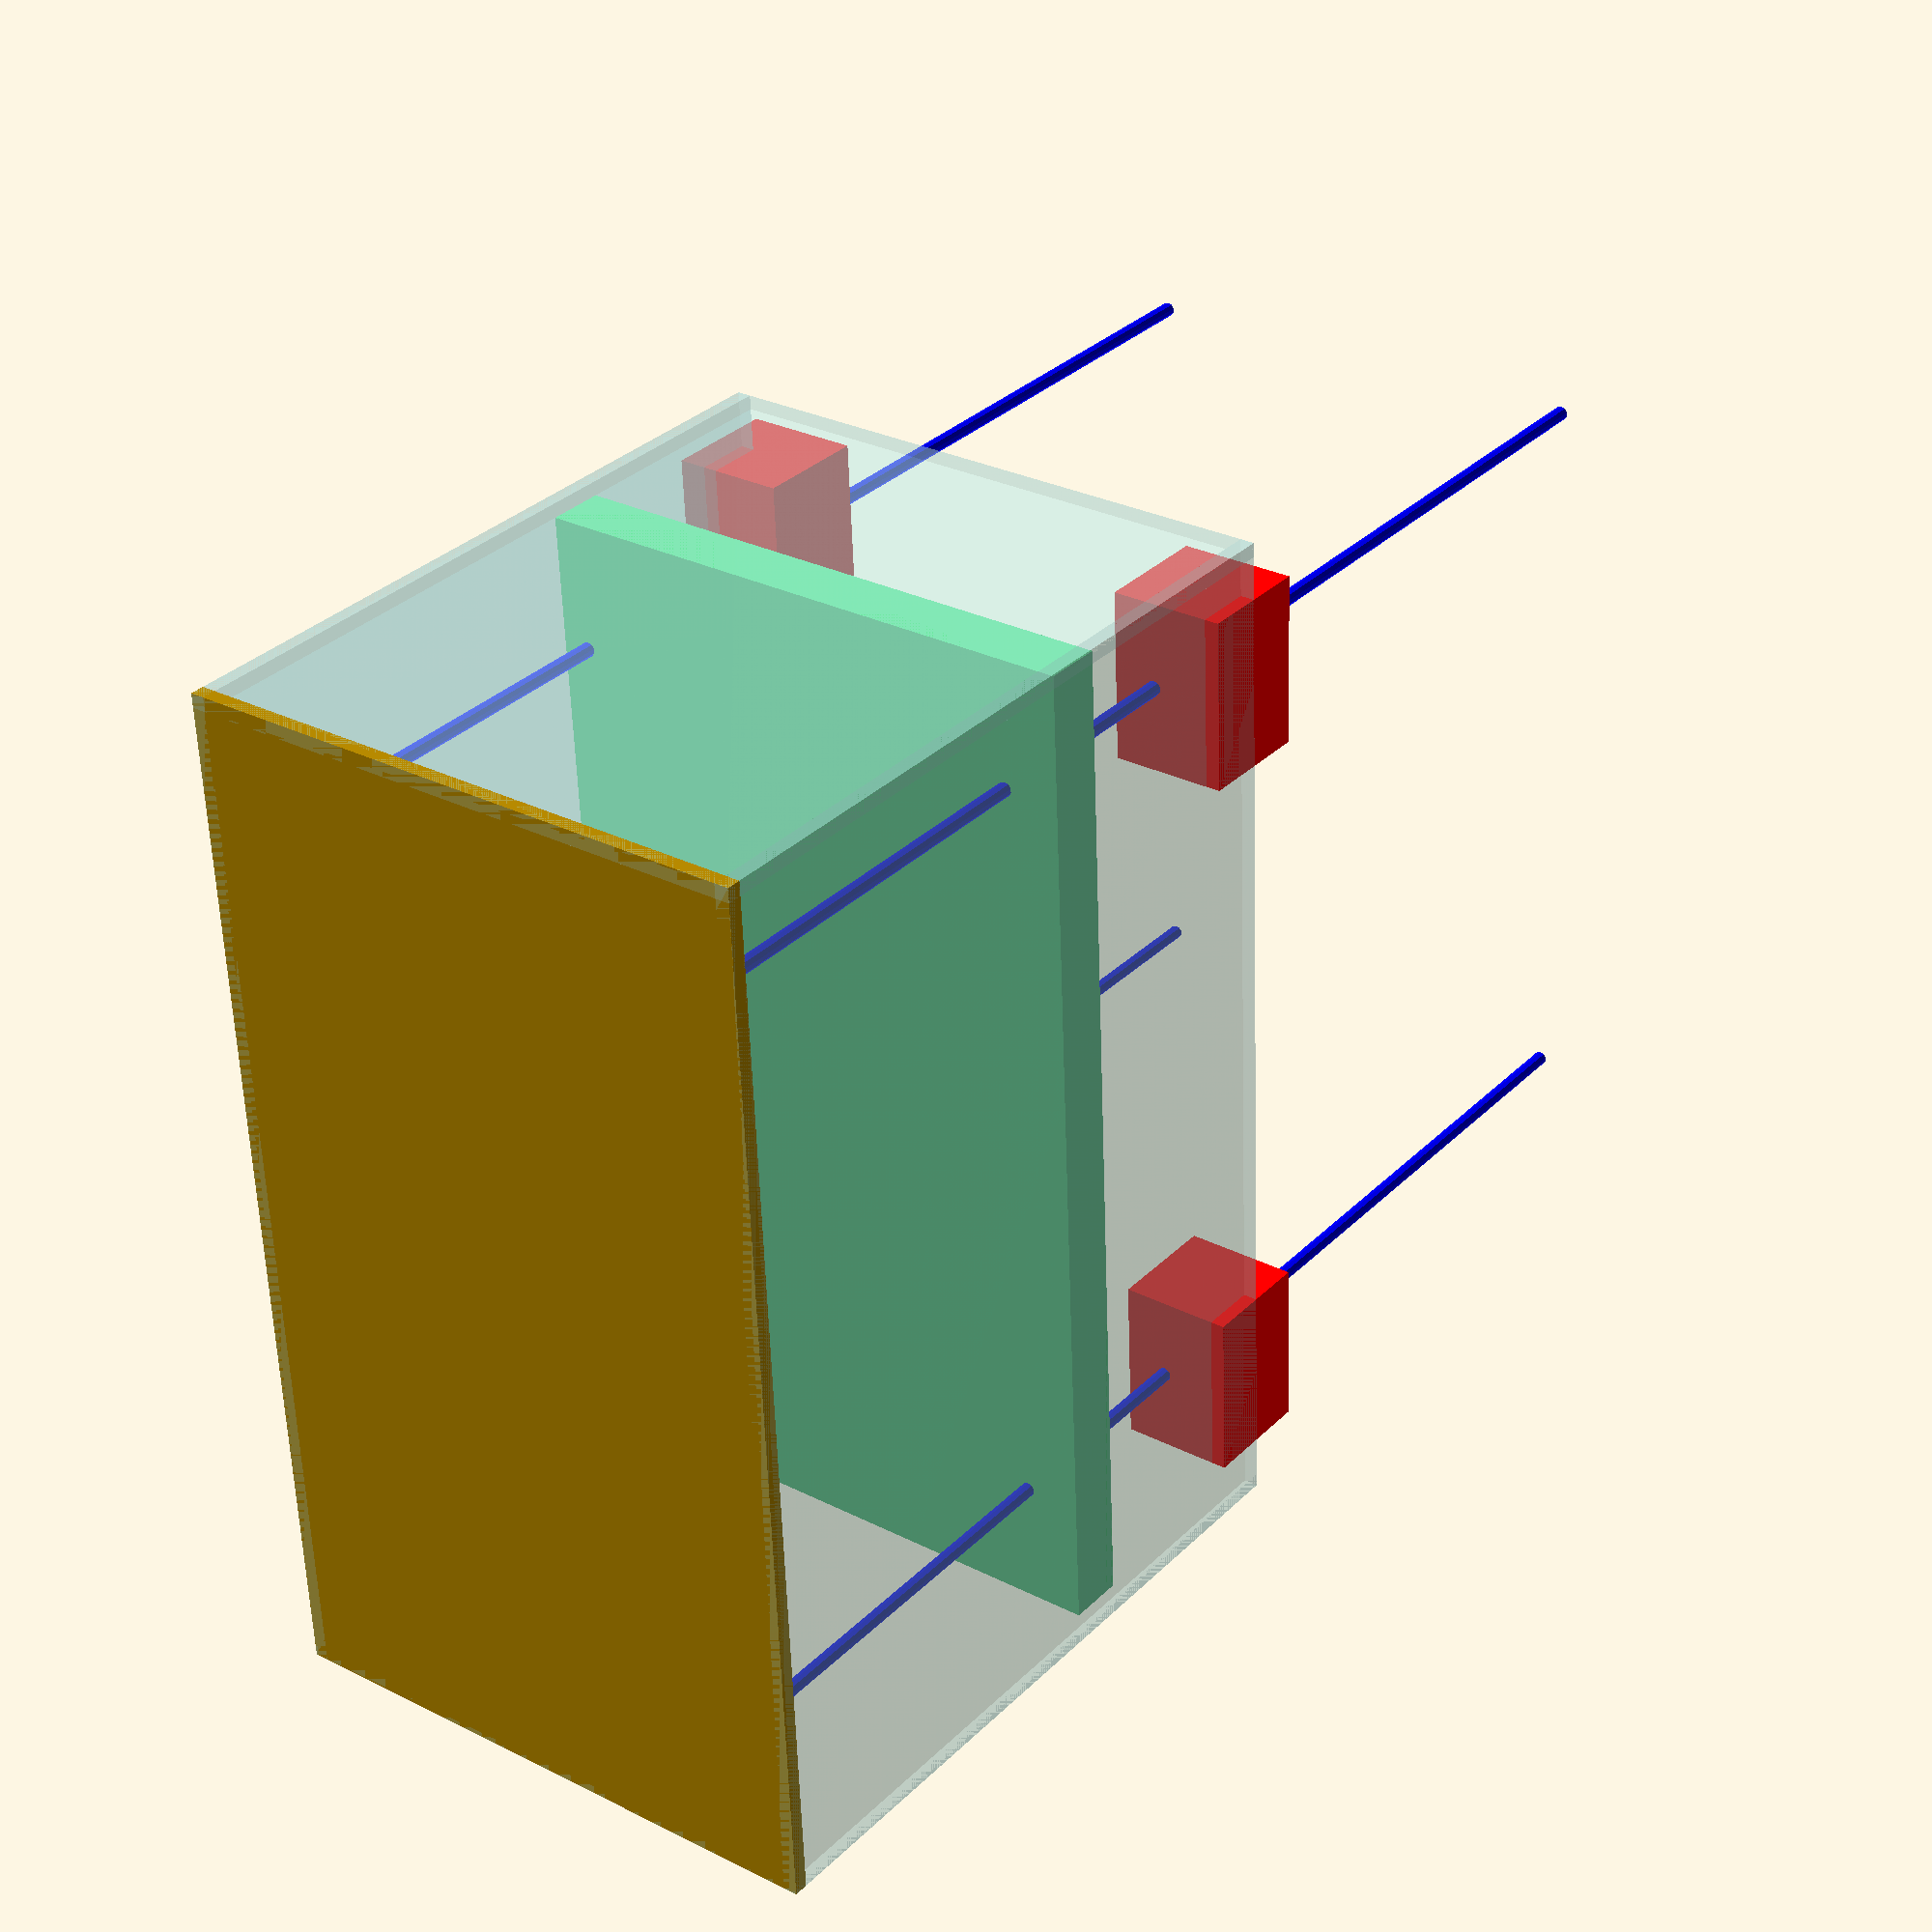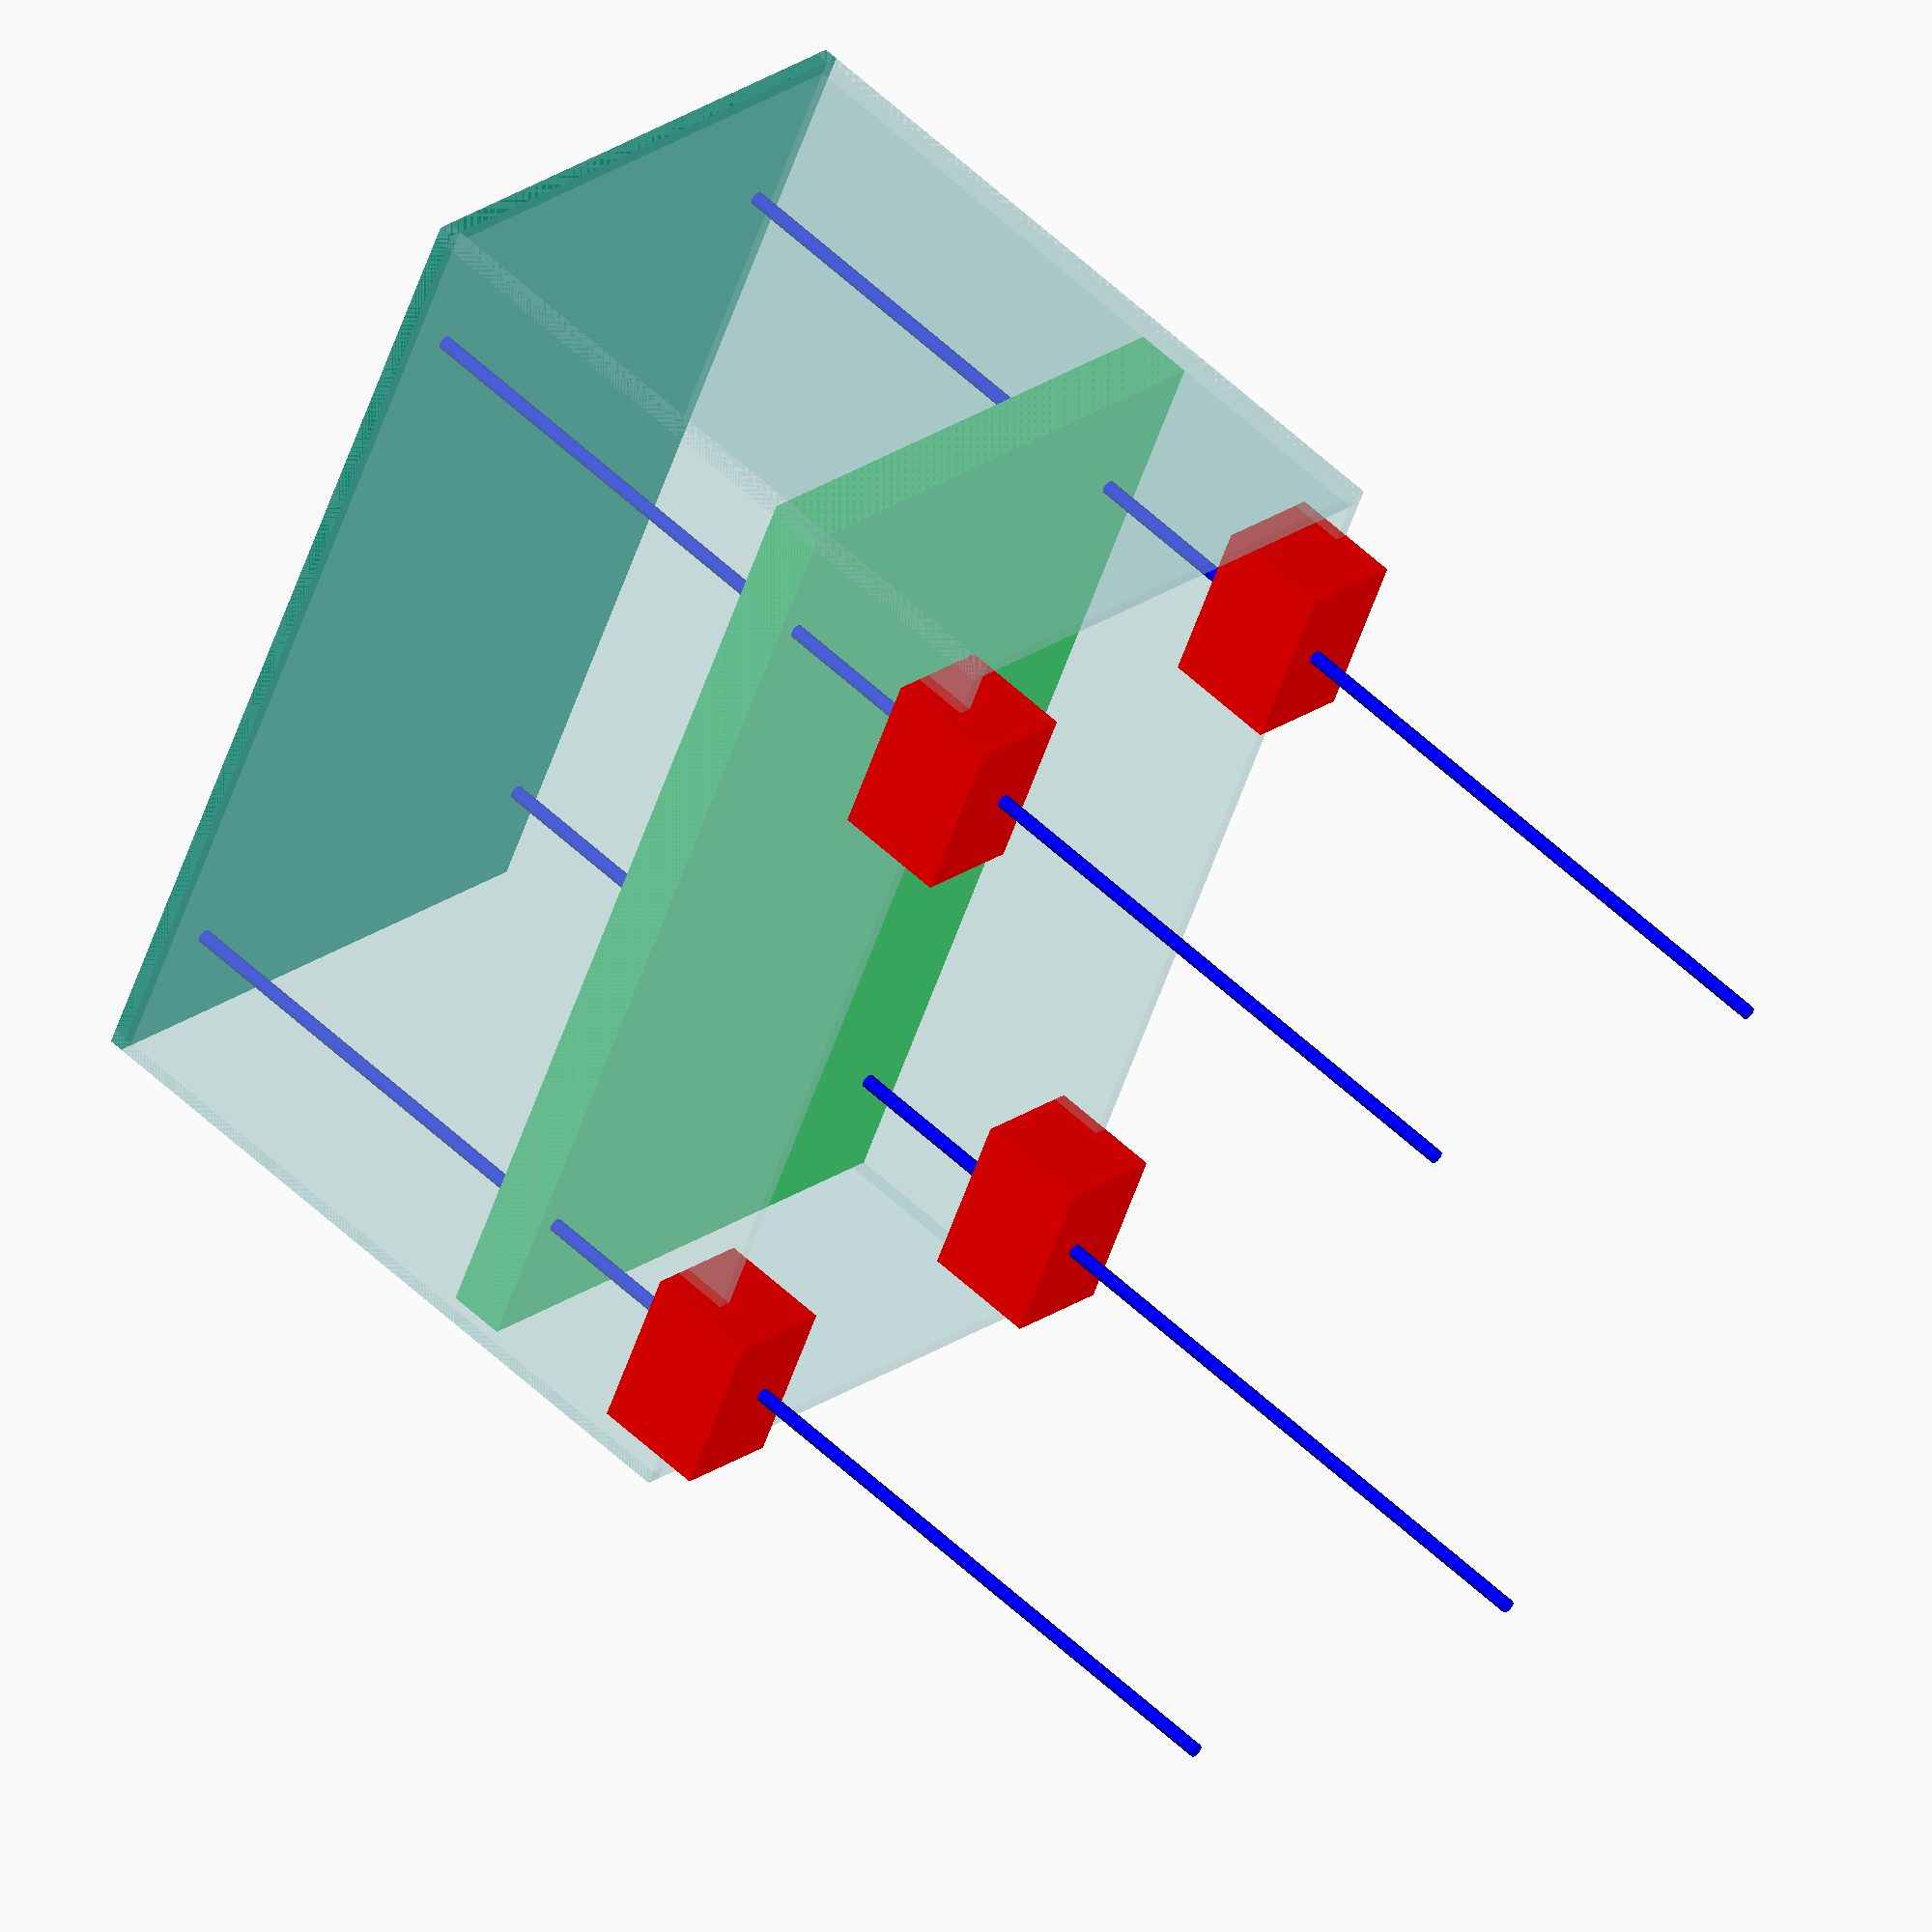
<openscad>
// Aquarium
cube([18.5*25.4, 10.5*25.4, 0.25*25.4]);
%color([0.7, 0.9, 0.9, 0.3]) {
    cube([18.5*25.4, 0.25*25.4, 13*25.4]);
    translate([0, (10.5-0.25)*25.4, 0]) cube([18.5*25.4, 0.25*25.4, 13*25.4]);
    cube([0.25*25.4, 10.5*25.4, 13*25.4]);
    translate([(18.5-0.25)*25.4, 0, 0]) cube([0.25*25.4, 10.5*25.4, 13*25.4]);
}

// Resin floating on salt water
color([0.3, 0.9, 0.5]) {
    translate([0.25*25.4, 0.25*25.4, 8*25.4]) cube([18.0*25.4, 10.0*25.4, 1*25.4]);
}

module baseblock() {
    color([1, 0, 0]) {
        translate([1*25.4, -0.5*25.4, (13-1)*25.4])
        cube([3*25.4, 2*25.4, 2*25.4]);
    }
}

baseblock();
translate([0, (10.5-1.5)*25.4, 0]) baseblock();
translate([13.5*25.4, 0, 0]) {
    baseblock();
    translate([0, (10.5-1.5)*25.4, 0]) baseblock();
}

module threadedrod(L) {
    color([0, 0, 1]) {
        cylinder(d=0.25*25.4, h=L);
    }
}

translate([2.5*25.4, 0.75*25.4, 0.5*25.4])
    threadedrod(24*25.4);
translate([2.5*25.4, (10-0.75)*25.4, 0.5*25.4])
    threadedrod(24*25.4);
translate([13.5*25.4, 0, 0]) {
    translate([2.5*25.4, 0.75*25.4, 0.5*25.4])
        threadedrod(24*25.4);
    translate([2.5*25.4, (10-0.75)*25.4, 0.5*25.4])
        threadedrod(24*25.4);
}
</openscad>
<views>
elev=327.5 azim=272.4 roll=217.1 proj=p view=solid
elev=303.6 azim=115.9 roll=314.6 proj=o view=wireframe
</views>
